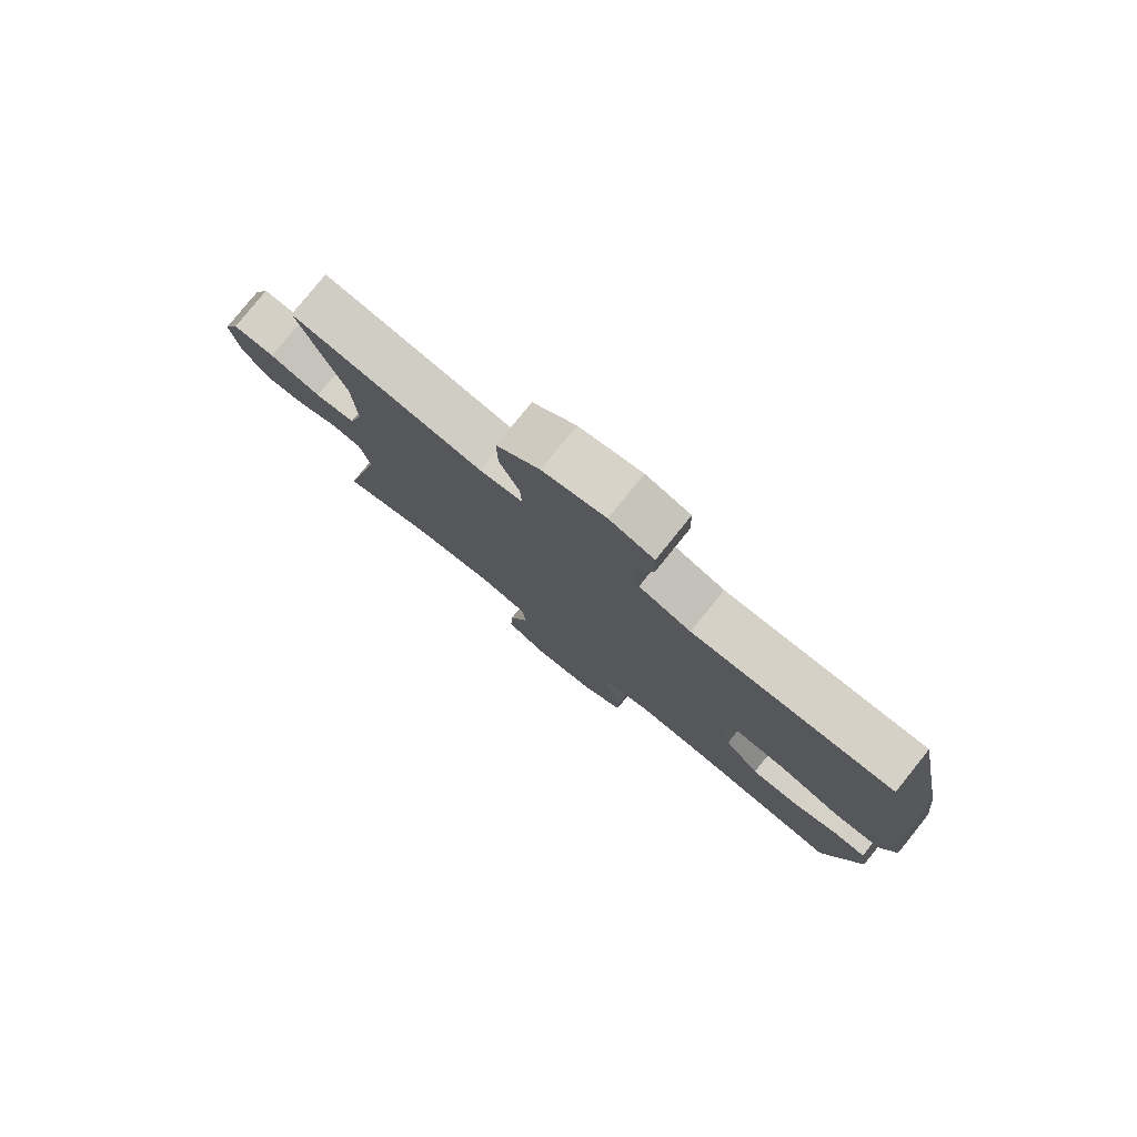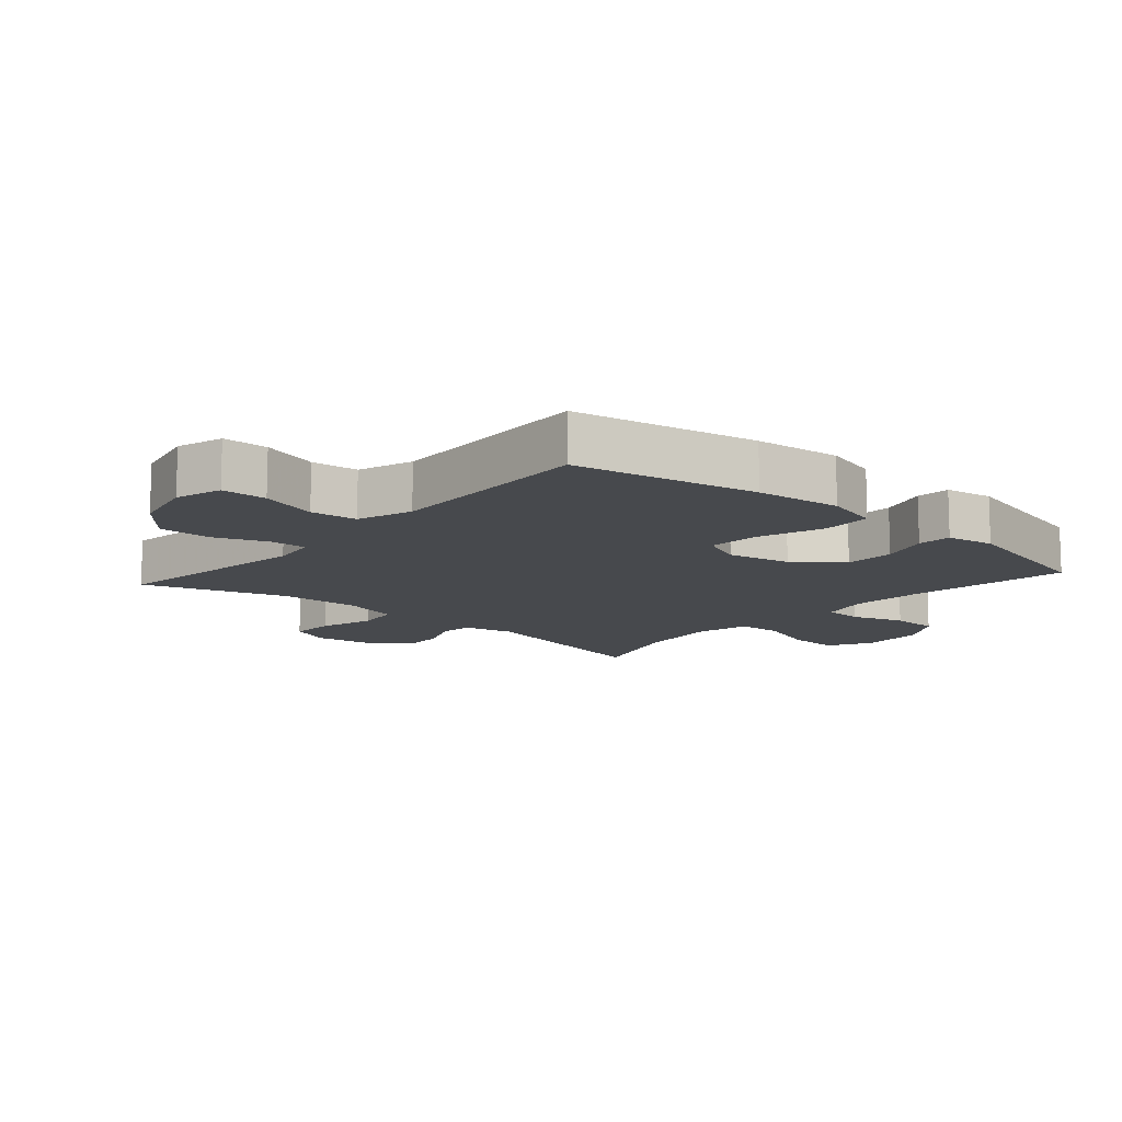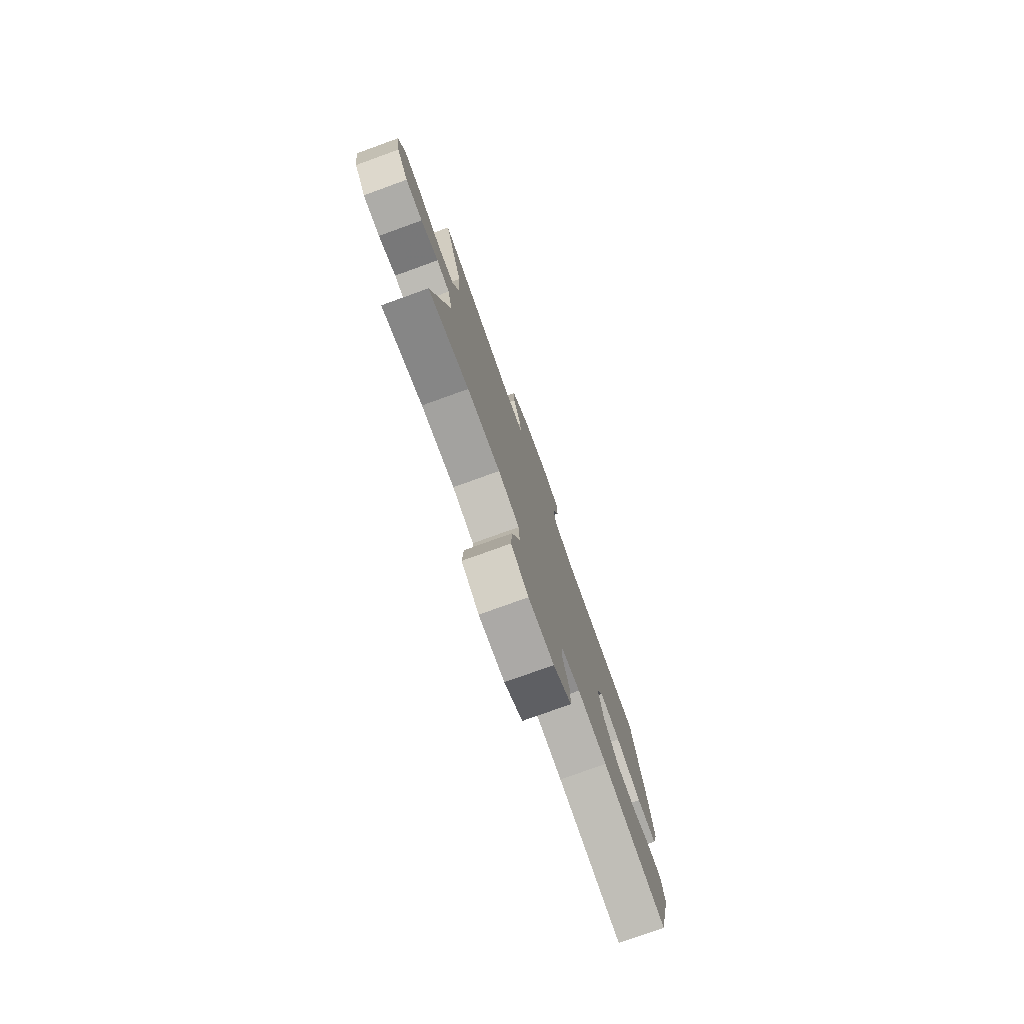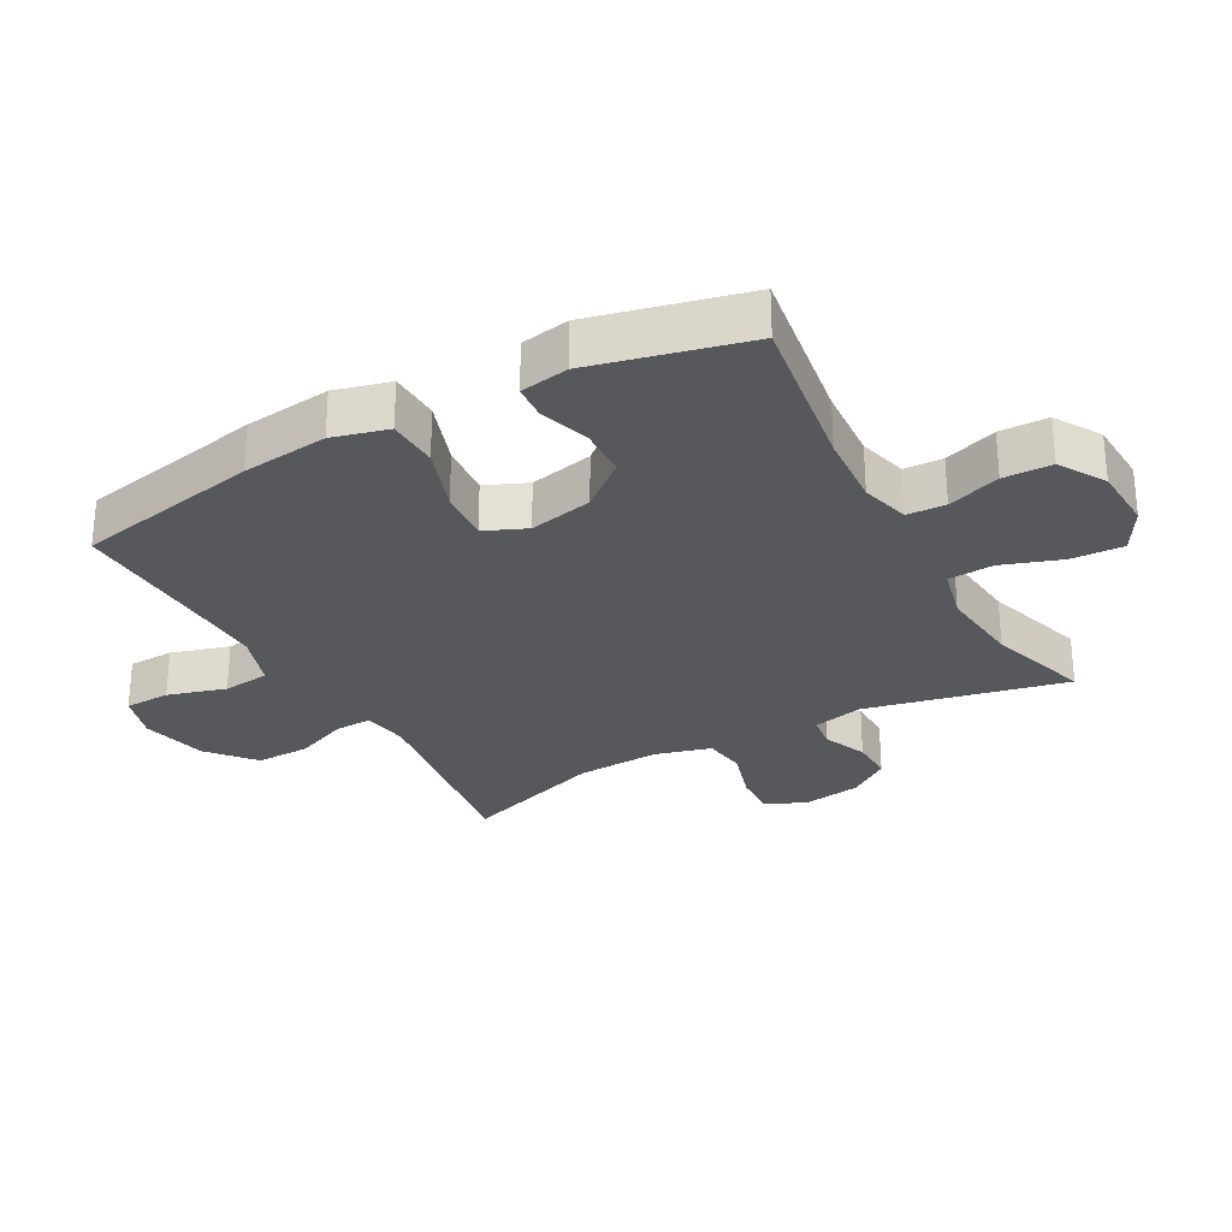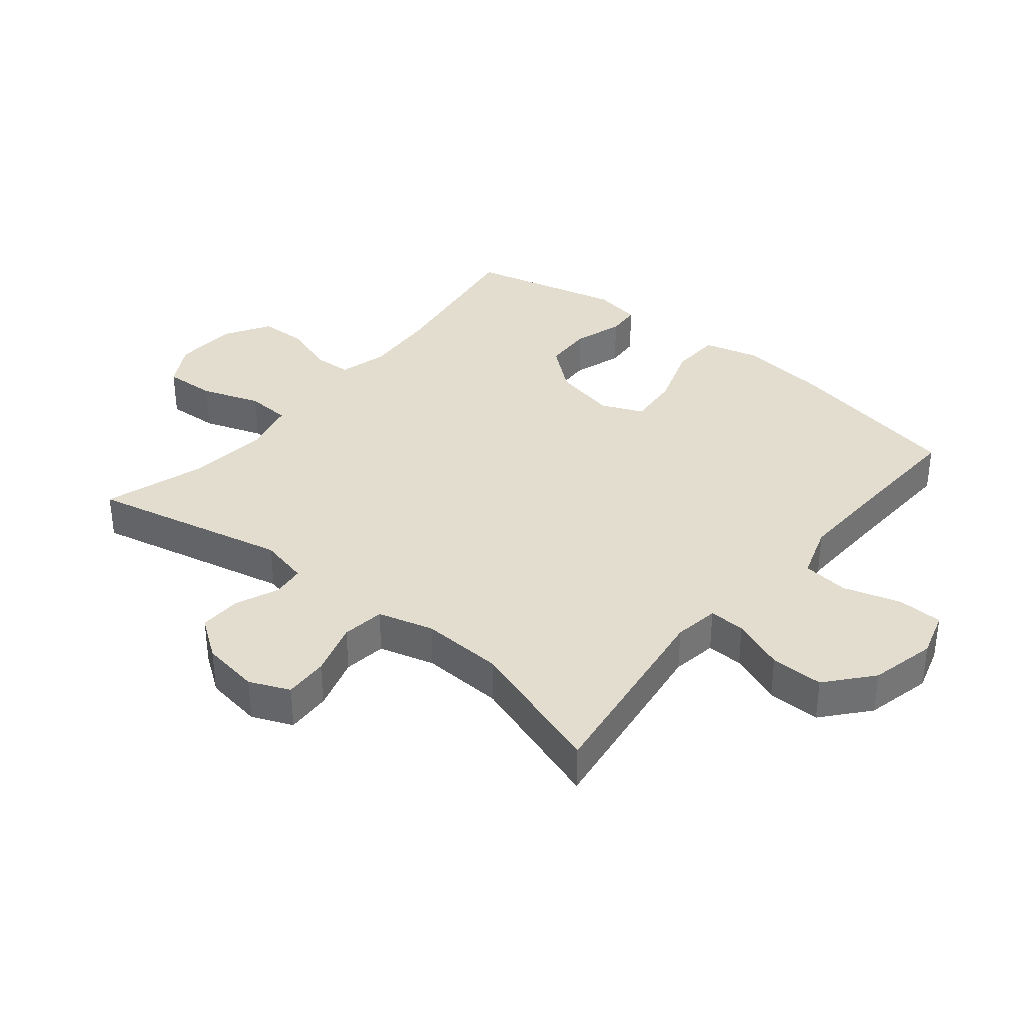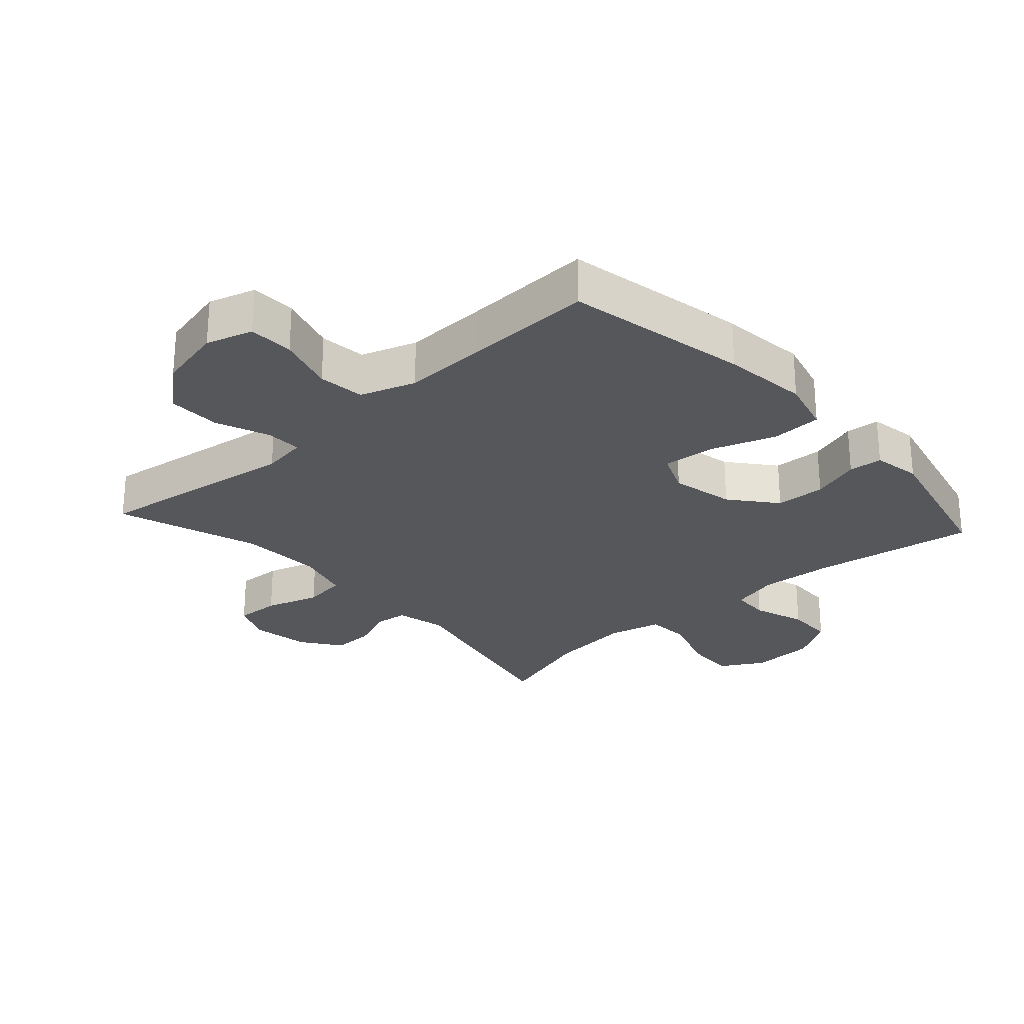
<metadata>
{"format":"obj","ext":"obj","renderer":"f3d","projection":"perspective","resolution":1024,"background":"white","views":[{"elev":79.3,"azim":38.9,"up":"+Z"},{"elev":-12.1,"azim":48.7,"up":"+Y"},{"elev":-78.2,"azim":-70.2,"up":"+Z"},{"elev":-28.6,"azim":118.9,"up":"+Y"},{"elev":35.6,"azim":-50.7,"up":"+Y"},{"elev":-26.4,"azim":42.1,"up":"+Y"}]}
</metadata>
<code>
v -0.5 0.07 0.5
v -0.182 0.07 0.455
v -0.111 0.07 0.466
v -0.113 0.07 0.523
v -0.146 0.07 0.606
v -0.147 0.07 0.689
v -0.076 0.07 0.749
v 0.027 0.07 0.773
v 0.1 0.07 0.751
v 0.102 0.07 0.68
v 0.075 0.07 0.59
v 0.083 0.07 0.517
v 0.169 0.07 0.488
v 0.298 0.07 0.492
v 0.5 0.07 0.5
v 0.556 0.07 0.213
v 0.571 0.07 0.079
v 0.548 0.07 -0.007
v 0.469 0.07 -0.01
v 0.368 0.07 0.025
v 0.286 0.07 0.032
v 0.258 0.07 -0.033
v 0.279 0.07 -0.132
v 0.337 0.07 -0.203
v 0.415 0.07 -0.206
v 0.492 0.07 -0.181
v 0.545 0.07 -0.185
v 0.558 0.07 -0.26
v 0.5 0.07 -0.5
v 0.246 0.07 -0.461
v 0.13 0.07 -0.453
v 0.054 0.07 -0.473
v 0.051 0.07 -0.533
v 0.079 0.07 -0.615
v 0.077 0.07 -0.69
v 0.006 0.07 -0.733
v -0.094 0.07 -0.738
v -0.162 0.07 -0.699
v -0.158 0.07 -0.618
v -0.126 0.07 -0.526
v -0.13 0.07 -0.456
v -0.213 0.07 -0.436
v -0.342 0.07 -0.45
v -0.5 0.07 -0.5
v -0.431 0.07 -0.189
v -0.449 0.07 -0.111
v -0.5 0.07 -0.105
v -0.568 0.07 -0.133
v -0.634 0.07 -0.135
v -0.679 0.07 -0.072
v -0.693 0.07 0.019
v -0.666 0.07 0.082
v -0.596 0.07 0.079
v -0.511 0.07 0.053
v -0.444 0.07 0.062
v -0.42 0.07 0.149
v -0.426 0.07 0.278
v -0.5 0 0.5
v -0.182 0 0.455
v -0.111 0 0.466
v -0.113 0 0.523
v -0.146 0 0.606
v -0.147 0 0.689
v -0.076 0 0.749
v 0.027 0 0.773
v 0.1 0 0.751
v 0.102 0 0.68
v 0.075 0 0.59
v 0.083 0 0.517
v 0.169 0 0.488
v 0.298 0 0.492
v 0.5 0 0.5
v 0.556 0 0.213
v 0.571 0 0.079
v 0.548 0 -0.007
v 0.469 0 -0.01
v 0.368 0 0.025
v 0.286 0 0.032
v 0.258 0 -0.033
v 0.279 0 -0.132
v 0.337 0 -0.203
v 0.415 0 -0.206
v 0.492 0 -0.181
v 0.545 0 -0.185
v 0.558 0 -0.26
v 0.5 0 -0.5
v 0.246 0 -0.461
v 0.13 0 -0.453
v 0.054 0 -0.473
v 0.051 0 -0.533
v 0.079 0 -0.615
v 0.077 0 -0.69
v 0.006 0 -0.733
v -0.094 0 -0.738
v -0.162 0 -0.699
v -0.158 0 -0.618
v -0.126 0 -0.526
v -0.13 0 -0.456
v -0.213 0 -0.436
v -0.342 0 -0.45
v -0.5 0 -0.5
v -0.431 0 -0.189
v -0.449 0 -0.111
v -0.5 0 -0.105
v -0.568 0 -0.133
v -0.634 0 -0.135
v -0.679 0 -0.072
v -0.693 0 0.019
v -0.666 0 0.082
v -0.596 0 0.079
v -0.511 0 0.053
v -0.444 0 0.062
v -0.42 0 0.149
v -0.426 0 0.278
f 51 52 53 54
f 51 54 55
f 50 51 55
f 47 48 49 50
f 46 47 50 55
f 45 46 55 56
f 43 44 45
f 42 43 45 56
f 37 38 39 40
f 37 40 41
f 36 37 41
f 33 34 35 36
f 32 33 36 41
f 31 32 41 42
f 27 28 29 30
f 25 26 27 30
f 24 25 30 31
f 23 24 31 42
f 17 18 19 20
f 17 20 21
f 14 15 16 17
f 13 14 17 21
f 12 13 21 22
f 8 9 10 11
f 8 11 12
f 7 8 12
f 4 5 6 7
f 3 4 7 12
f 57 1 2
f 57 2 3
f 23 42 56 57
f 22 23 57
f 3 12 22 57
f 111 110 109 108
f 112 111 108
f 112 108 107
f 107 106 105 104
f 112 107 104 103
f 113 112 103 102
f 102 101 100
f 113 102 100 99
f 97 96 95 94
f 98 97 94
f 98 94 93
f 93 92 91 90
f 98 93 90 89
f 99 98 89 88
f 87 86 85 84
f 87 84 83 82
f 88 87 82 81
f 99 88 81 80
f 77 76 75 74
f 78 77 74
f 74 73 72 71
f 78 74 71 70
f 79 78 70 69
f 68 67 66 65
f 69 68 65
f 69 65 64
f 64 63 62 61
f 69 64 61 60
f 59 58 114
f 60 59 114
f 114 113 99 80
f 114 80 79
f 114 79 69 60
f 1 58 59 2
f 2 59 60 3
f 3 60 61 4
f 4 61 62 5
f 5 62 63 6
f 6 63 64 7
f 7 64 65 8
f 8 65 66 9
f 9 66 67 10
f 10 67 68 11
f 11 68 69 12
f 12 69 70 13
f 13 70 71 14
f 14 71 72 15
f 15 72 73 16
f 16 73 74 17
f 17 74 75 18
f 18 75 76 19
f 19 76 77 20
f 20 77 78 21
f 21 78 79 22
f 22 79 80 23
f 23 80 81 24
f 24 81 82 25
f 25 82 83 26
f 26 83 84 27
f 27 84 85 28
f 28 85 86 29
f 29 86 87 30
f 30 87 88 31
f 31 88 89 32
f 32 89 90 33
f 33 90 91 34
f 34 91 92 35
f 35 92 93 36
f 36 93 94 37
f 37 94 95 38
f 38 95 96 39
f 39 96 97 40
f 40 97 98 41
f 41 98 99 42
f 42 99 100 43
f 43 100 101 44
f 44 101 102 45
f 45 102 103 46
f 46 103 104 47
f 47 104 105 48
f 48 105 106 49
f 49 106 107 50
f 50 107 108 51
f 51 108 109 52
f 52 109 110 53
f 53 110 111 54
f 54 111 112 55
f 55 112 113 56
f 56 113 114 57
f 57 114 58 1

</code>
